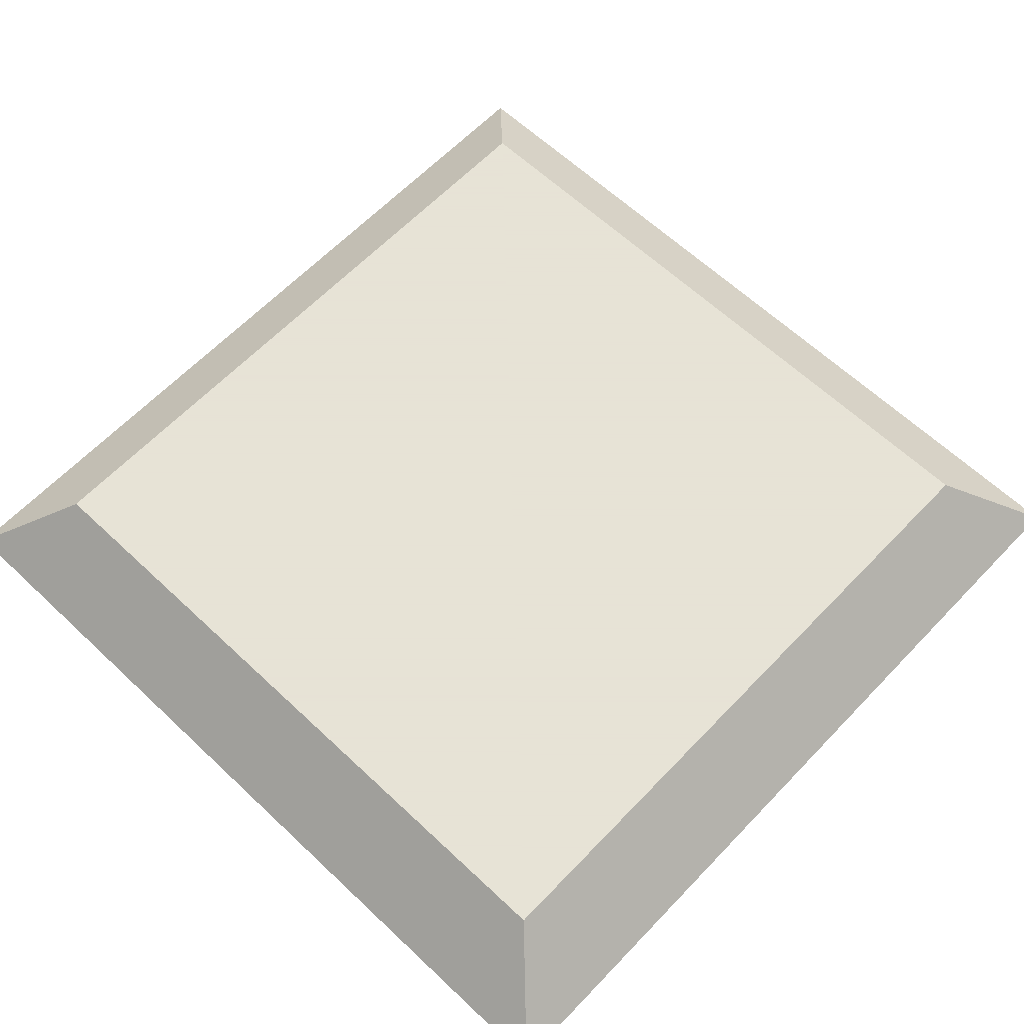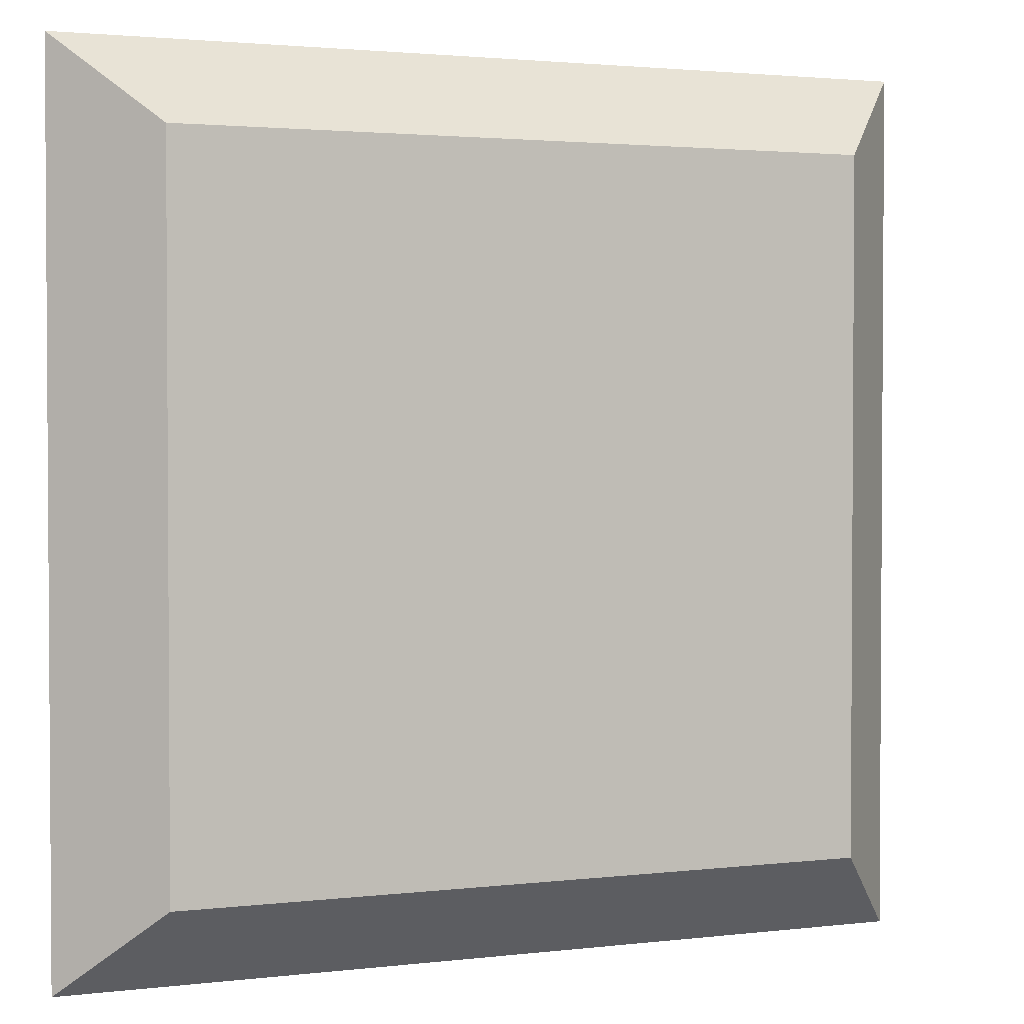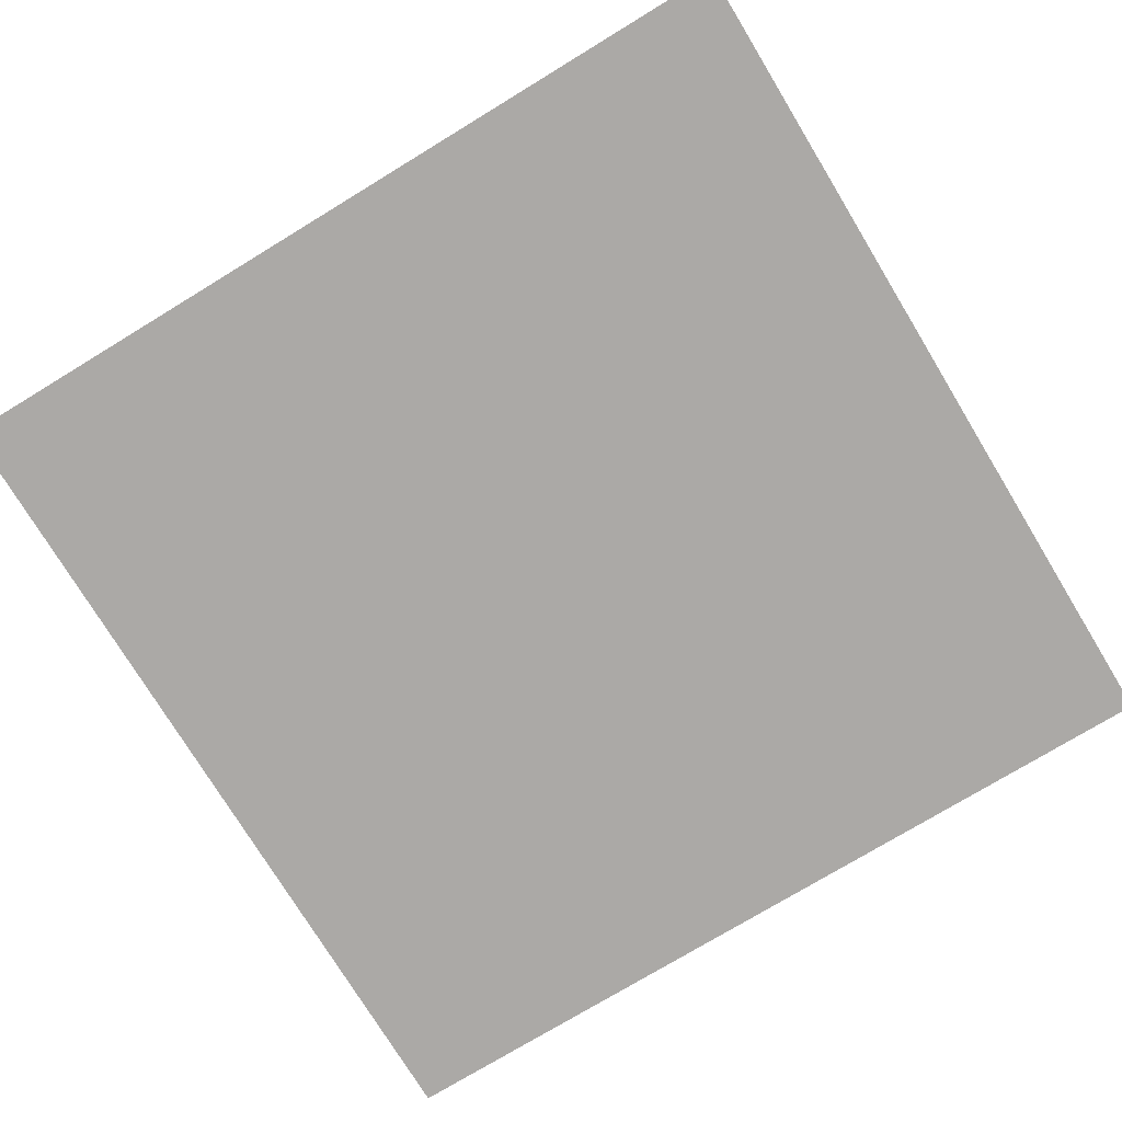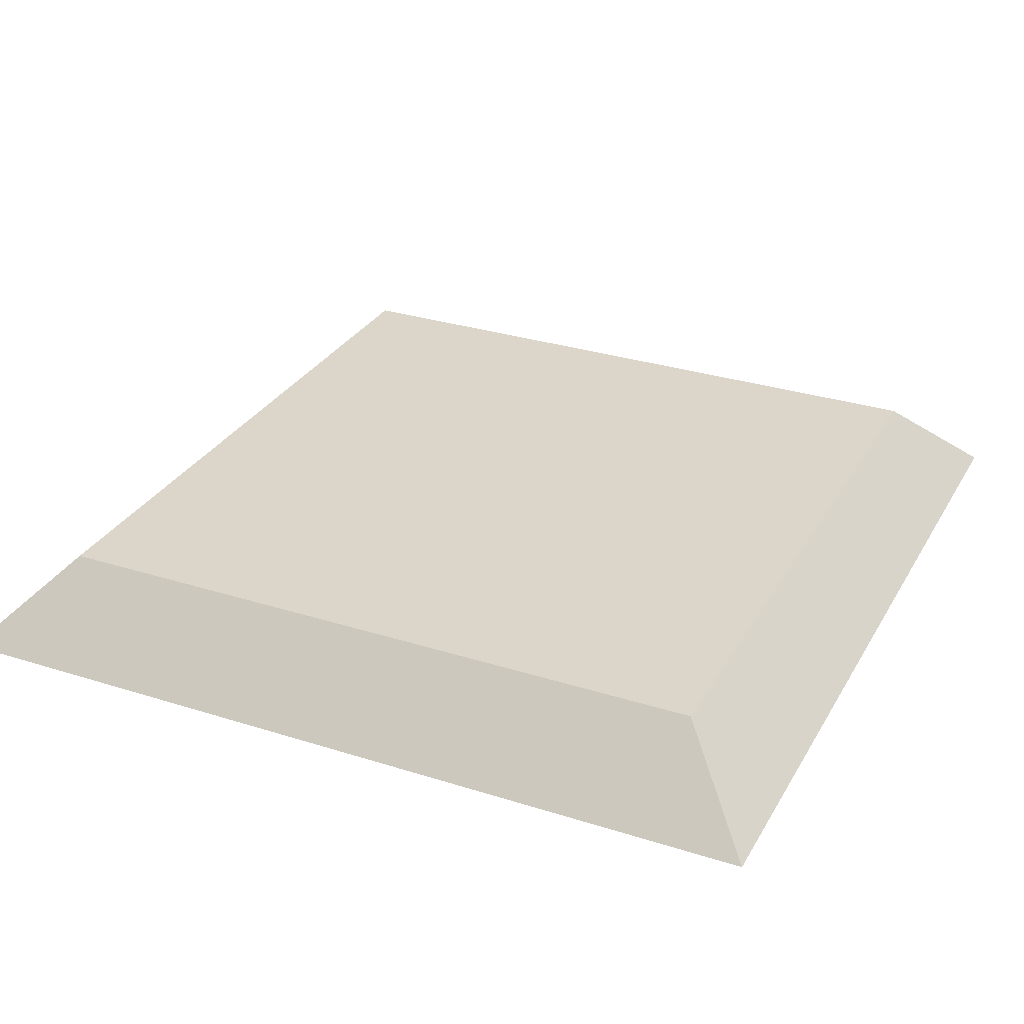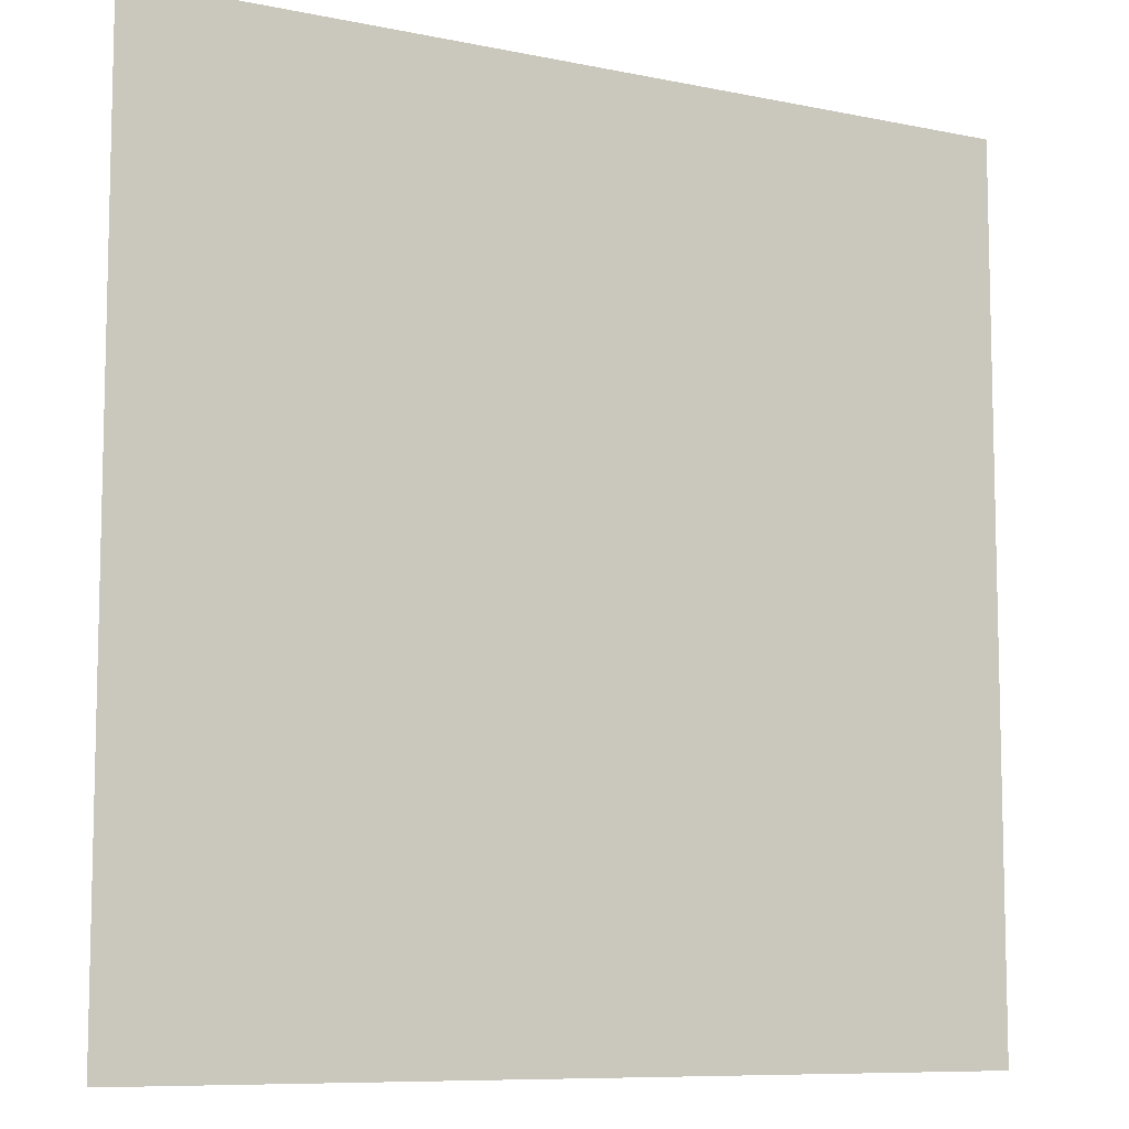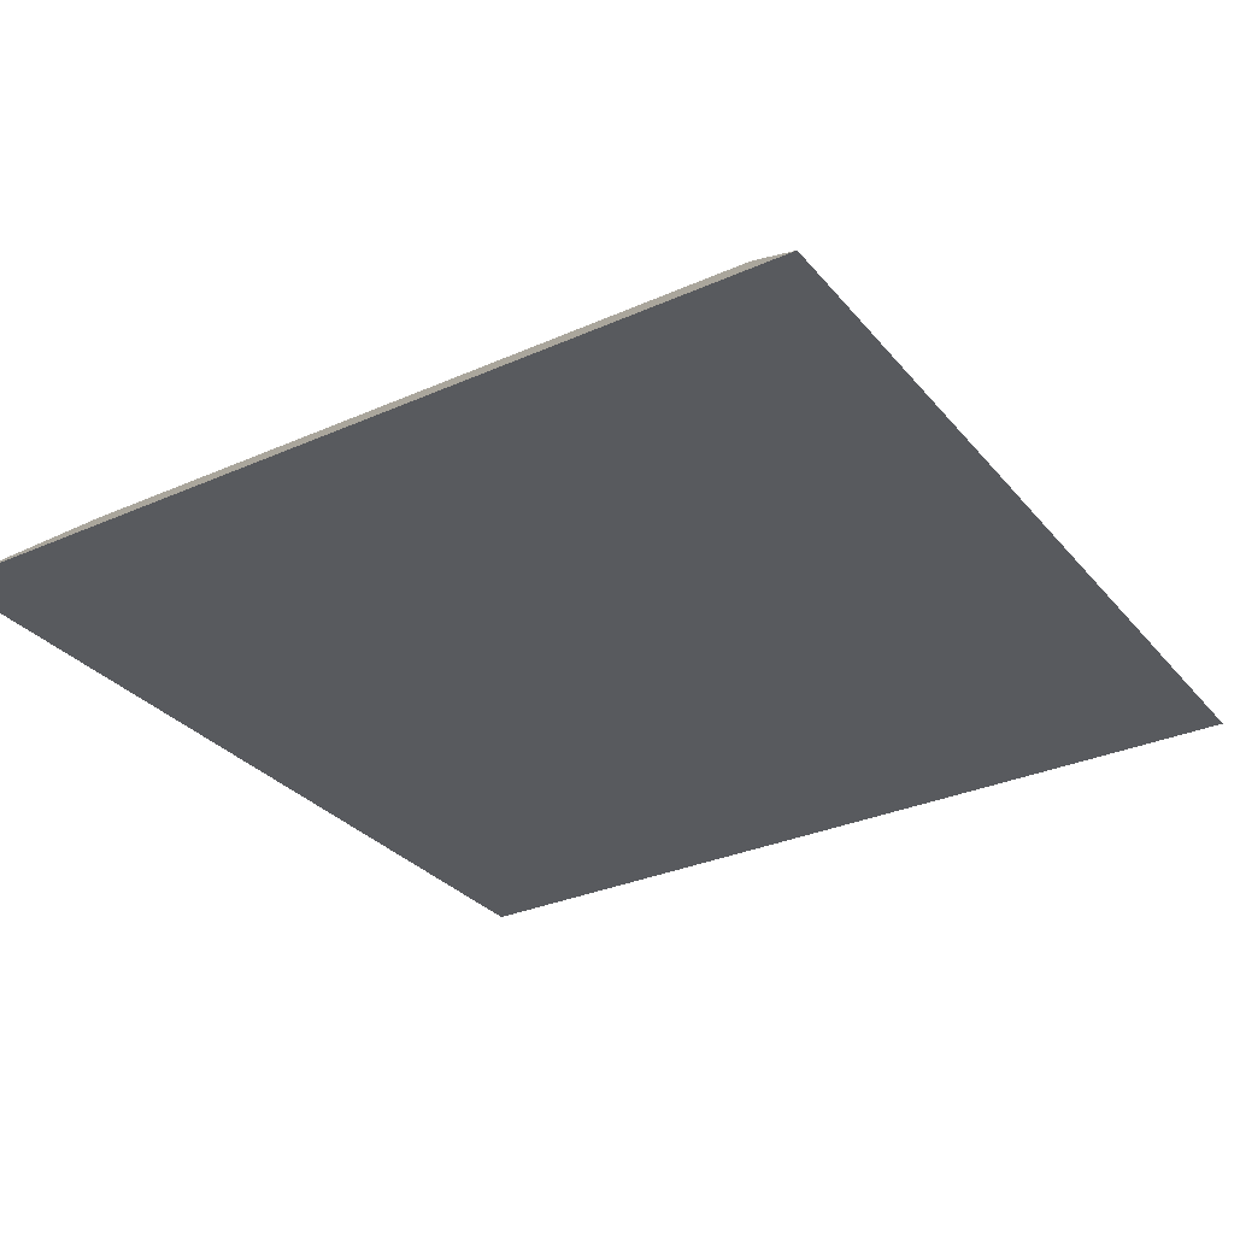
<metadata>
{"format":"obj","ext":"obj","renderer":"f3d","projection":"perspective","resolution":1024,"background":"white","views":[{"elev":62.8,"azim":-136.4,"up":"+Y"},{"elev":2.2,"azim":156.9,"up":"+Z"},{"elev":-75.5,"azim":31.3,"up":"+Y"},{"elev":30.0,"azim":24.9,"up":"+Y"},{"elev":-8.7,"azim":-29.3,"up":"+Z"},{"elev":-30.9,"azim":32.5,"up":"+Y"}]}
</metadata>
<code>
o Plate_Cube.003
v -0.5 0 0.5
v -0.4 0.1 0.4
v -0.5 0 -0.5
v -0.4 0.1 -0.4
v 0.5 0 0.5
v 0.4 0.1 0.4
v 0.5 0 -0.5
v 0.4 0.1 -0.4
f 2 4 3 1
f 4 8 7 3
f 8 6 5 7
f 6 2 1 5
f 1 3 7 5
f 6 8 4 2

</code>
